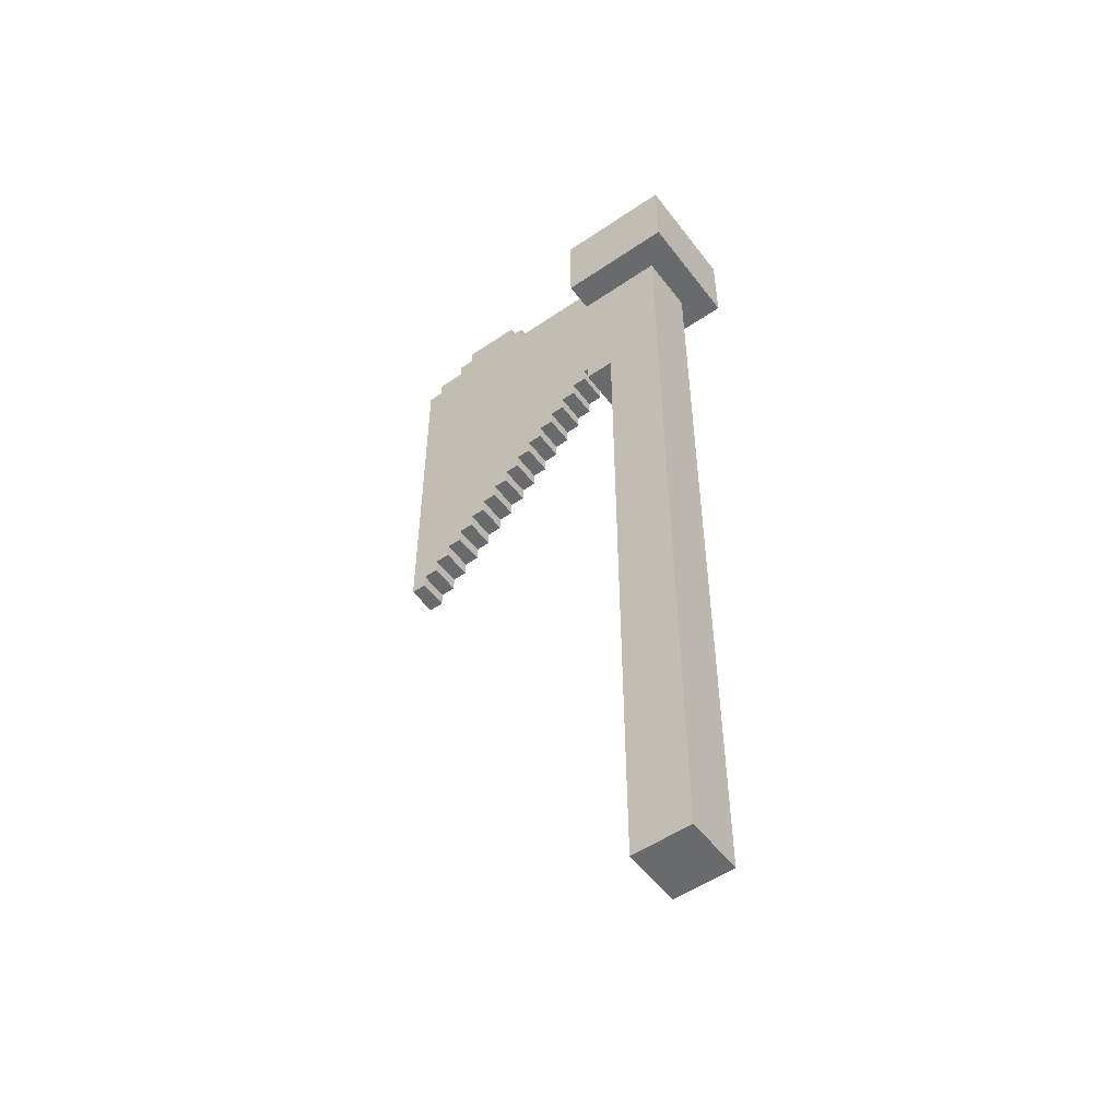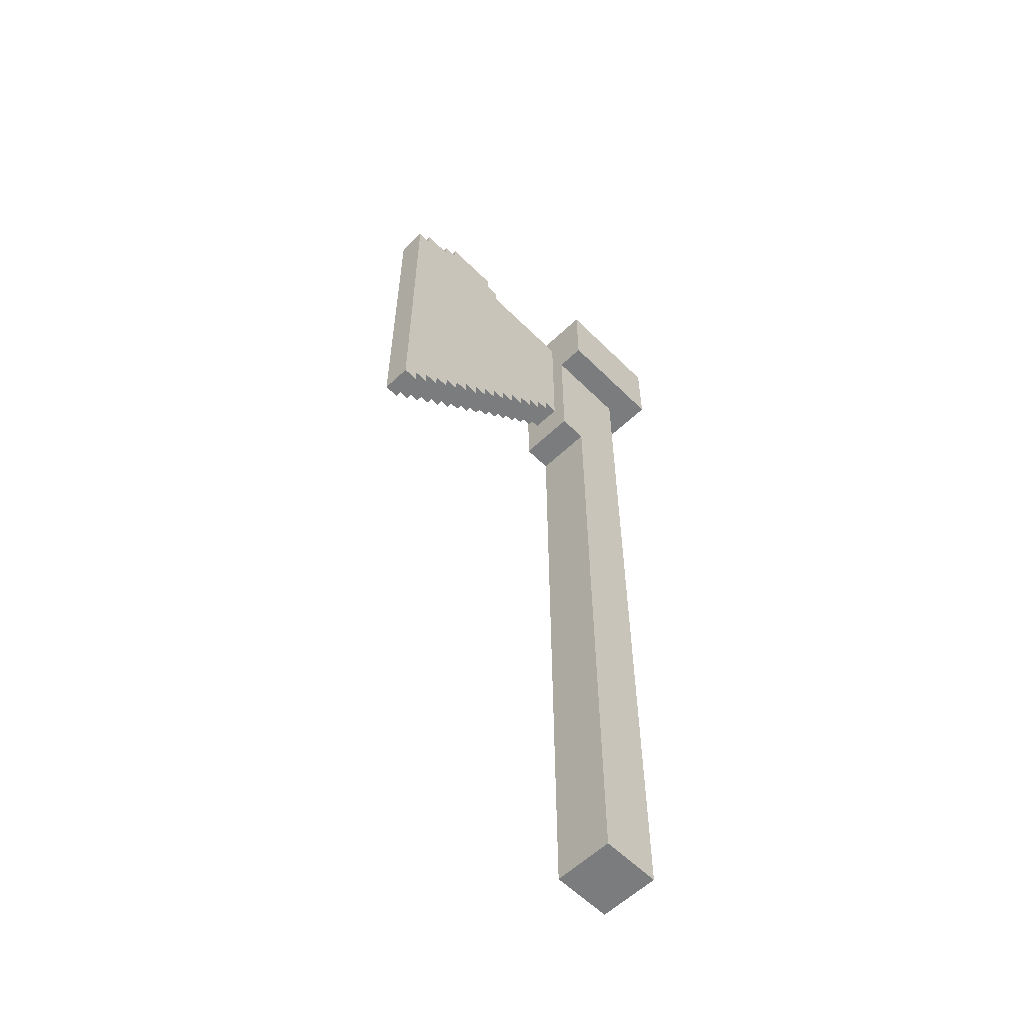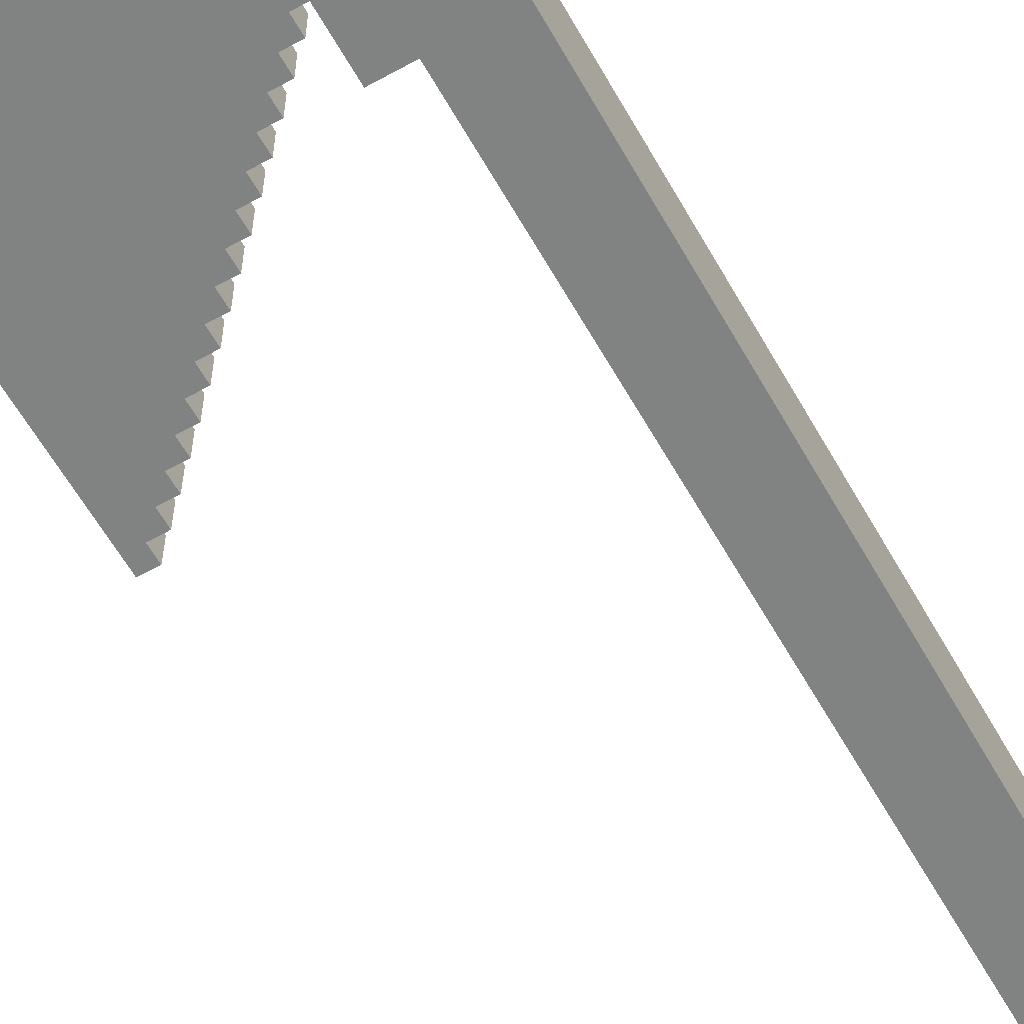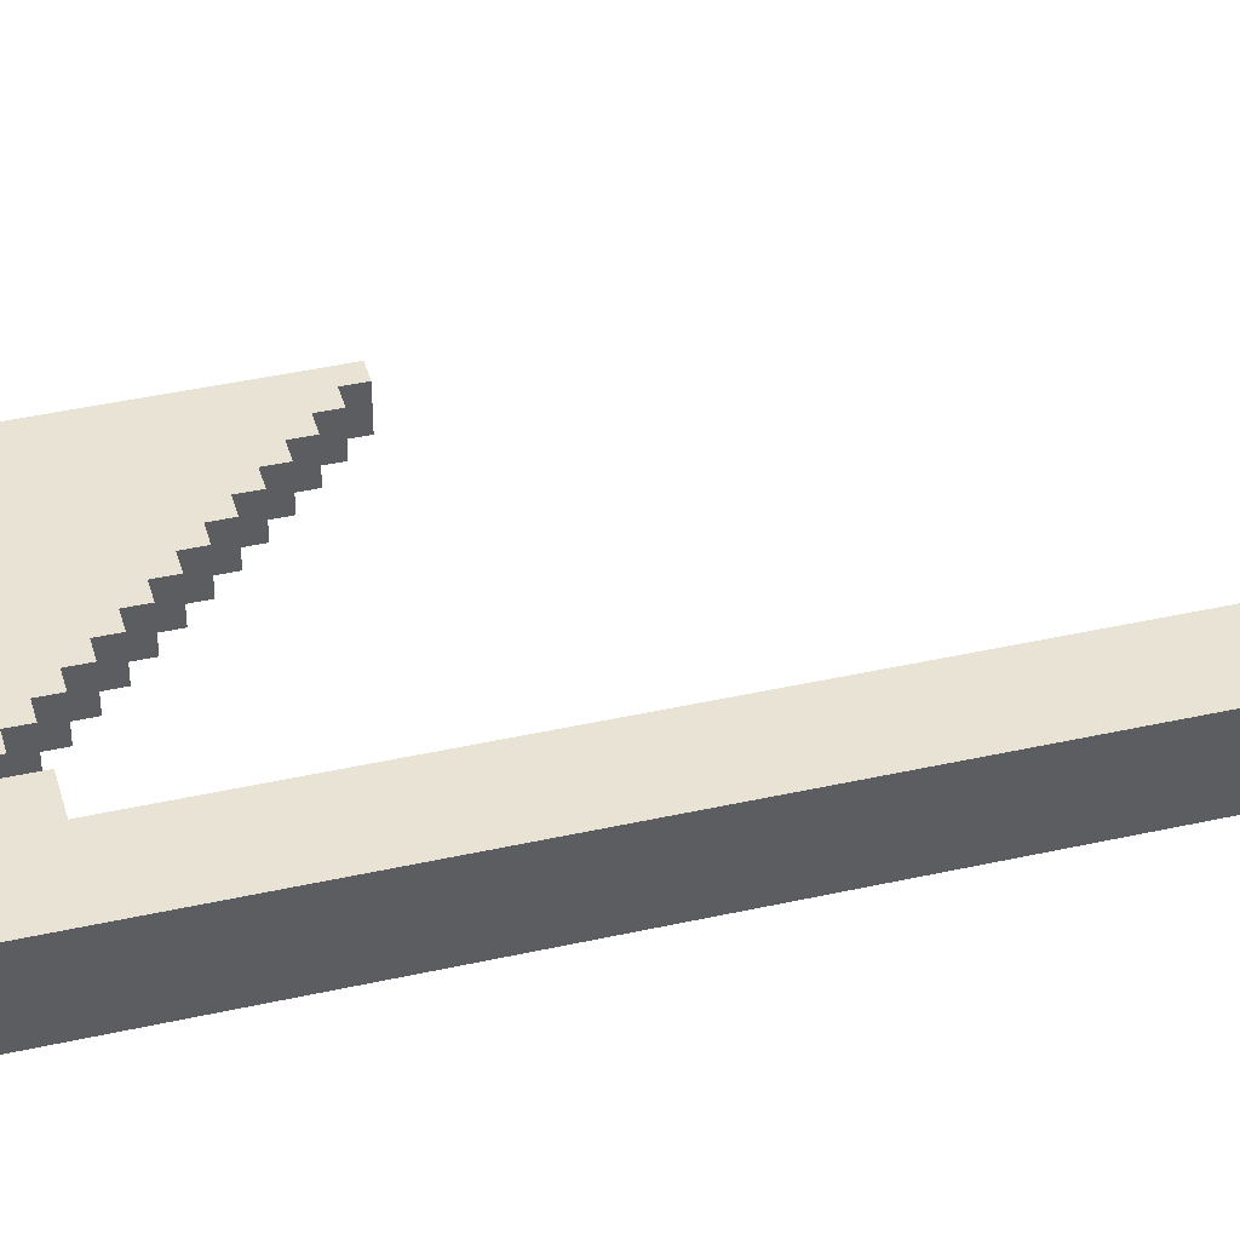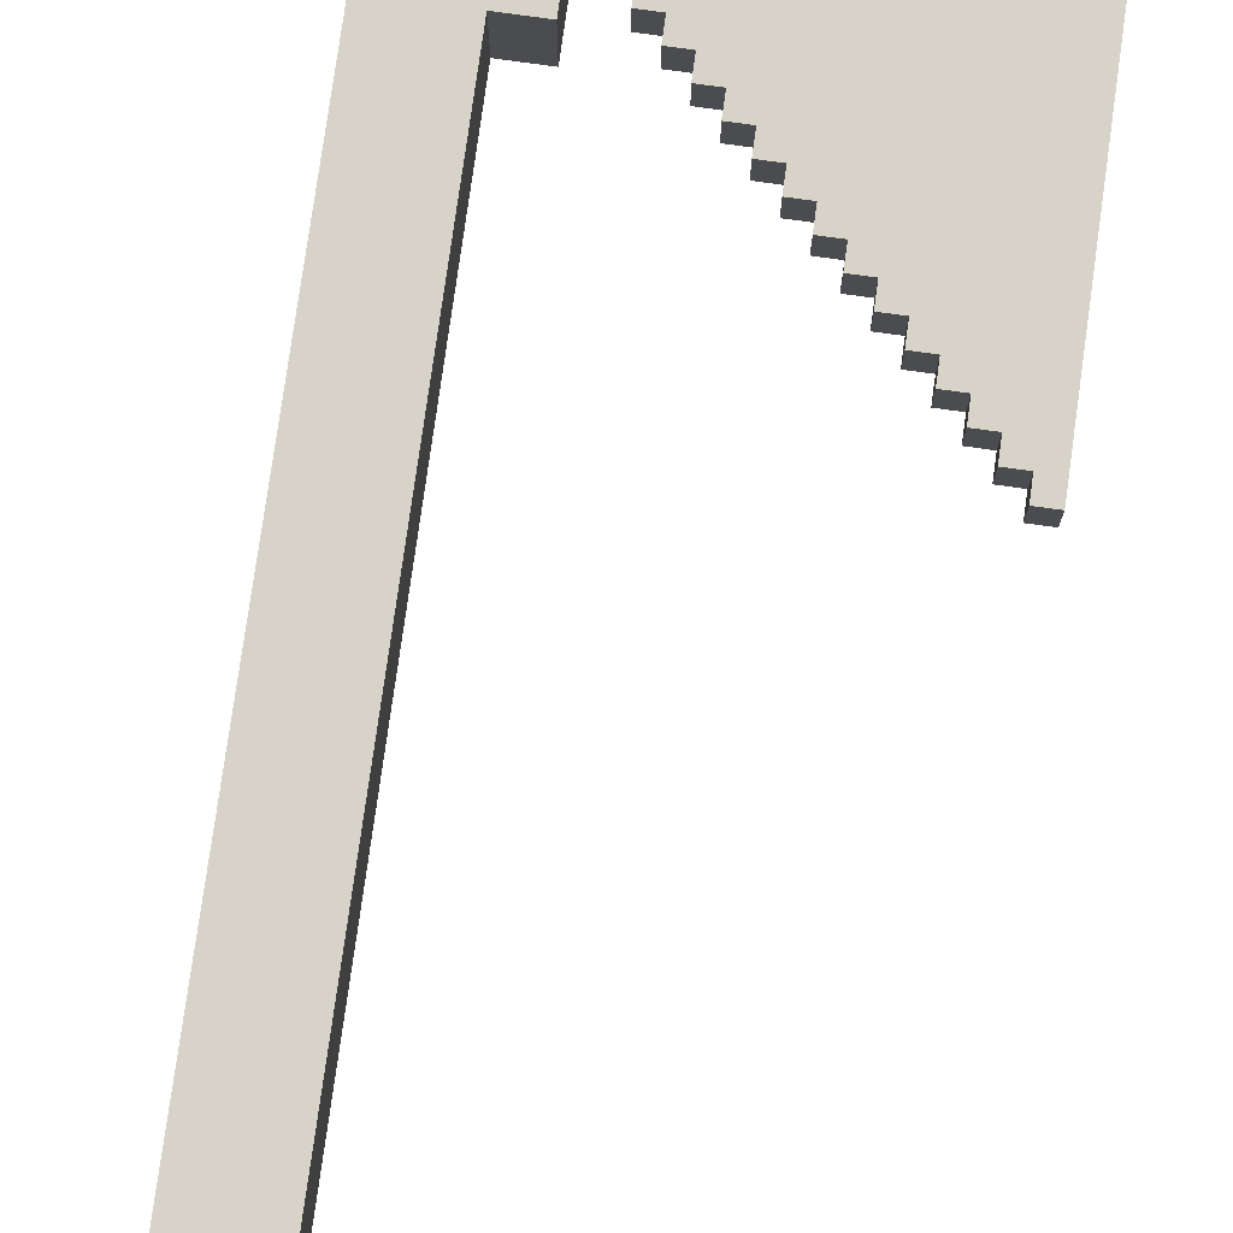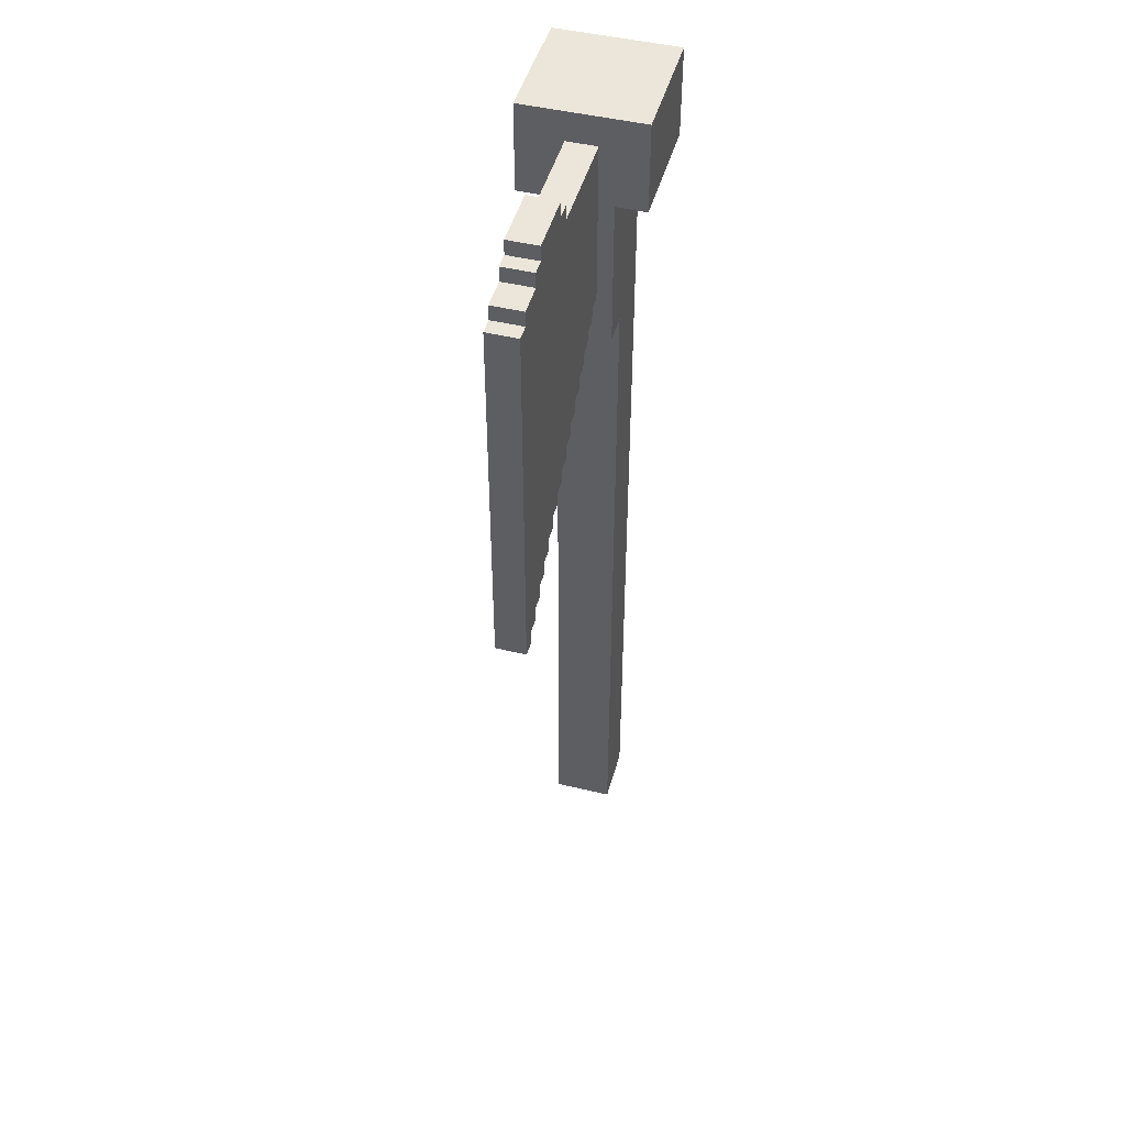
<metadata>
{"format":"obj","ext":"obj","renderer":"f3d","projection":"perspective","resolution":1024,"background":"white","views":[{"elev":-52.9,"azim":36.2,"up":"+Z"},{"elev":-58.6,"azim":-45.6,"up":"+Z"},{"elev":-60.6,"azim":29.4,"up":"+Y"},{"elev":41.2,"azim":74.7,"up":"+Y"},{"elev":77.1,"azim":-172.1,"up":"+Y"},{"elev":46.8,"azim":-74.7,"up":"+Z"}]}
</metadata>
<code>
g Axe
v -11.5 6 29.5
v -11.5 6 4.5
v -11.5 8 29.5
v -11.5 8 4.5
v -10.5 6 30.5
v -10.5 6 29.5
v -10.5 8 30.5
v -10.5 8 29.5
v -8.5 6 31.5
v -8.5 6 30.5
v -8.5 8 31.5
v -8.5 8 30.5
v -7.5 6 32.5
v -7.5 6 31.5
v -7.5 8 32.5
v -7.5 8 31.5
v 4.5 3 32.5
v 4.5 3 26.5
v 4.5 5 26.5
v 4.5 5 16.5
v 4.5 6 30.5
v 4.5 6 19.5
v 4.5 8 30.5
v 4.5 8 19.5
v 4.5 9 26.5
v 4.5 9 16.5
v 4.5 11 32.5
v 4.5 11 26.5
v 6.5 5 16.5
v 6.5 5 -32.5
v 6.5 9 16.5
v 6.5 9 -32.5
v -10.5 6 5.5
v -10.5 6 4.5
v -10.5 8 5.5
v -10.5 8 4.5
v -9.5 6 6.5
v -9.5 6 5.5
v -9.5 8 6.5
v -9.5 8 5.5
v -8.5 6 7.5
v -8.5 6 6.5
v -8.5 8 7.5
v -8.5 8 6.5
v -7.5 6 8.5
v -7.5 6 7.5
v -7.5 8 8.5
v -7.5 8 7.5
v -6.5 6 9.5
v -6.5 6 8.5
v -6.5 8 9.5
v -6.5 8 8.5
v -5.5 6 10.5
v -5.5 6 9.5
v -5.5 8 10.5
v -5.5 8 9.5
v -4.5 6 11.5
v -4.5 6 10.5
v -4.5 8 11.5
v -4.5 8 10.5
v -3.5 6 32.5
v -3.5 6 31.5
v -3.5 6 12.5
v -3.5 6 11.5
v -3.5 8 32.5
v -3.5 8 31.5
v -3.5 8 12.5
v -3.5 8 11.5
v -2.5 6 31.5
v -2.5 6 30.5
v -2.5 6 13.5
v -2.5 6 12.5
v -2.5 8 31.5
v -2.5 8 30.5
v -2.5 8 13.5
v -2.5 8 12.5
v -1.5 6 14.5
v -1.5 6 13.5
v -1.5 8 14.5
v -1.5 8 13.5
v -0.5 6 15.5
v -0.5 6 14.5
v -0.5 8 15.5
v -0.5 8 14.5
v 0.5 6 16.5
v 0.5 6 15.5
v 0.5 8 16.5
v 0.5 8 15.5
v 1.5 6 17.5
v 1.5 6 16.5
v 1.5 8 17.5
v 1.5 8 16.5
v 2.5 6 18.5
v 2.5 6 17.5
v 2.5 8 18.5
v 2.5 8 17.5
v 3.5 6 19.5
v 3.5 6 18.5
v 3.5 8 19.5
v 3.5 8 18.5
v 10.5 5 26.5
v 10.5 5 -32.5
v 10.5 9 26.5
v 10.5 9 -32.5
v 12.5 3 32.5
v 12.5 3 26.5
v 12.5 11 32.5
v 12.5 11 26.5
v -7.5 6 32.5
v -7.5 8 32.5
v -3.5 6 32.5
v -3.5 8 32.5
v 4.5 3 32.5
v 4.5 11 32.5
v 12.5 3 32.5
v 12.5 11 32.5
v -8.5 6 31.5
v -8.5 8 31.5
v -7.5 6 31.5
v -7.5 8 31.5
v -3.5 6 31.5
v -3.5 8 31.5
v -2.5 6 31.5
v -2.5 8 31.5
v -10.5 6 30.5
v -10.5 8 30.5
v -8.5 6 30.5
v -8.5 8 30.5
v -2.5 6 30.5
v -2.5 8 30.5
v 4.5 6 30.5
v 4.5 8 30.5
v -11.5 6 29.5
v -11.5 8 29.5
v -10.5 6 29.5
v -10.5 8 29.5
v 4.5 3 26.5
v 4.5 5 26.5
v 4.5 9 26.5
v 4.5 11 26.5
v 10.5 5 26.5
v 10.5 9 26.5
v 12.5 3 26.5
v 12.5 11 26.5
v 3.5 6 19.5
v 3.5 8 19.5
v 4.5 6 19.5
v 4.5 8 19.5
v 2.5 6 18.5
v 2.5 8 18.5
v 3.5 6 18.5
v 3.5 8 18.5
v 1.5 6 17.5
v 1.5 8 17.5
v 2.5 6 17.5
v 2.5 8 17.5
v 0.5 6 16.5
v 0.5 8 16.5
v 1.5 6 16.5
v 1.5 8 16.5
v 4.5 5 16.5
v 4.5 9 16.5
v 6.5 5 16.5
v 6.5 9 16.5
v -0.5 6 15.5
v -0.5 8 15.5
v 0.5 6 15.5
v 0.5 8 15.5
v -1.5 6 14.5
v -1.5 8 14.5
v -0.5 6 14.5
v -0.5 8 14.5
v -2.5 6 13.5
v -2.5 8 13.5
v -1.5 6 13.5
v -1.5 8 13.5
v -3.5 6 12.5
v -3.5 8 12.5
v -2.5 6 12.5
v -2.5 8 12.5
v -4.5 6 11.5
v -4.5 8 11.5
v -3.5 6 11.5
v -3.5 8 11.5
v -5.5 6 10.5
v -5.5 8 10.5
v -4.5 6 10.5
v -4.5 8 10.5
v -6.5 6 9.5
v -6.5 8 9.5
v -5.5 6 9.5
v -5.5 8 9.5
v -7.5 6 8.5
v -7.5 8 8.5
v -6.5 6 8.5
v -6.5 8 8.5
v -8.5 6 7.5
v -8.5 8 7.5
v -7.5 6 7.5
v -7.5 8 7.5
v -9.5 6 6.5
v -9.5 8 6.5
v -8.5 6 6.5
v -8.5 8 6.5
v -10.5 6 5.5
v -10.5 8 5.5
v -9.5 6 5.5
v -9.5 8 5.5
v -11.5 6 4.5
v -11.5 8 4.5
v -10.5 6 4.5
v -10.5 8 4.5
v 6.5 5 -32.5
v 6.5 9 -32.5
v 10.5 5 -32.5
v 10.5 9 -32.5
v 4.5 3 32.5
v 12.5 3 32.5
v 4.5 3 26.5
v 12.5 3 26.5
v 4.5 5 26.5
v 10.5 5 26.5
v 4.5 5 16.5
v 6.5 5 16.5
v 6.5 5 -32.5
v 10.5 5 -32.5
v -7.5 6 32.5
v -3.5 6 32.5
v -8.5 6 31.5
v -7.5 6 31.5
v -3.5 6 31.5
v -2.5 6 31.5
v -10.5 6 30.5
v -8.5 6 30.5
v -2.5 6 30.5
v 4.5 6 30.5
v -11.5 6 29.5
v -10.5 6 29.5
v 3.5 6 19.5
v 4.5 6 19.5
v 2.5 6 18.5
v 3.5 6 18.5
v 1.5 6 17.5
v 2.5 6 17.5
v 0.5 6 16.5
v 1.5 6 16.5
v -0.5 6 15.5
v 0.5 6 15.5
v -1.5 6 14.5
v -0.5 6 14.5
v -2.5 6 13.5
v -1.5 6 13.5
v -3.5 6 12.5
v -2.5 6 12.5
v -4.5 6 11.5
v -3.5 6 11.5
v -5.5 6 10.5
v -4.5 6 10.5
v -6.5 6 9.5
v -5.5 6 9.5
v -7.5 6 8.5
v -6.5 6 8.5
v -8.5 6 7.5
v -7.5 6 7.5
v -9.5 6 6.5
v -8.5 6 6.5
v -10.5 6 5.5
v -9.5 6 5.5
v -11.5 6 4.5
v -10.5 6 4.5
v -7.5 8 32.5
v -3.5 8 32.5
v -8.5 8 31.5
v -7.5 8 31.5
v -3.5 8 31.5
v -2.5 8 31.5
v -10.5 8 30.5
v -8.5 8 30.5
v -2.5 8 30.5
v 4.5 8 30.5
v -11.5 8 29.5
v -10.5 8 29.5
v 3.5 8 19.5
v 4.5 8 19.5
v 2.5 8 18.5
v 3.5 8 18.5
v 1.5 8 17.5
v 2.5 8 17.5
v 0.5 8 16.5
v 1.5 8 16.5
v -0.5 8 15.5
v 0.5 8 15.5
v -1.5 8 14.5
v -0.5 8 14.5
v -2.5 8 13.5
v -1.5 8 13.5
v -3.5 8 12.5
v -2.5 8 12.5
v -4.5 8 11.5
v -3.5 8 11.5
v -5.5 8 10.5
v -4.5 8 10.5
v -6.5 8 9.5
v -5.5 8 9.5
v -7.5 8 8.5
v -6.5 8 8.5
v -8.5 8 7.5
v -7.5 8 7.5
v -9.5 8 6.5
v -8.5 8 6.5
v -10.5 8 5.5
v -9.5 8 5.5
v -11.5 8 4.5
v -10.5 8 4.5
v 4.5 9 26.5
v 10.5 9 26.5
v 4.5 9 16.5
v 6.5 9 16.5
v 6.5 9 -32.5
v 10.5 9 -32.5
v 4.5 11 32.5
v 12.5 11 32.5
v 4.5 11 26.5
v 12.5 11 26.5
f 3 2 1
f 4 2 3
f 7 6 5
f 8 6 7
f 11 10 9
f 12 10 11
f 15 14 13
f 16 14 15
f 19 18 17
f 21 19 17
f 21 20 19
f 22 20 21
f 23 21 17
f 24 20 22
f 25 24 23
f 26 20 24
f 26 24 25
f 27 23 17
f 27 25 23
f 28 25 27
f 31 30 29
f 32 30 31
f 33 34 35
f 35 34 36
f 37 38 39
f 39 38 40
f 41 42 43
f 43 42 44
f 45 46 47
f 47 46 48
f 49 50 51
f 51 50 52
f 53 54 55
f 55 54 56
f 57 58 59
f 59 58 60
f 61 62 65
f 65 62 66
f 63 64 67
f 67 64 68
f 69 70 73
f 73 70 74
f 71 72 75
f 75 72 76
f 77 78 79
f 79 78 80
f 81 82 83
f 83 82 84
f 85 86 87
f 87 86 88
f 89 90 91
f 91 90 92
f 93 94 95
f 95 94 96
f 97 98 99
f 99 98 100
f 101 102 103
f 103 102 104
f 105 106 107
f 107 106 108
f 111 110 109
f 112 110 111
f 115 114 113
f 116 114 115
f 119 118 117
f 120 118 119
f 123 122 121
f 124 122 123
f 127 126 125
f 128 126 127
f 131 130 129
f 132 130 131
f 135 134 133
f 136 134 135
f 137 138 141
f 139 140 142
f 137 141 143
f 141 142 143
f 142 140 144
f 143 142 144
f 145 146 147
f 147 146 148
f 149 150 151
f 151 150 152
f 153 154 155
f 155 154 156
f 157 158 159
f 159 158 160
f 161 162 163
f 163 162 164
f 165 166 167
f 167 166 168
f 169 170 171
f 171 170 172
f 173 174 175
f 175 174 176
f 177 178 179
f 179 178 180
f 181 182 183
f 183 182 184
f 185 186 187
f 187 186 188
f 189 190 191
f 191 190 192
f 193 194 195
f 195 194 196
f 197 198 199
f 199 198 200
f 201 202 203
f 203 202 204
f 205 206 207
f 207 206 208
f 209 210 211
f 211 210 212
f 213 214 215
f 215 214 216
f 219 218 217
f 220 218 219
f 223 222 221
f 224 222 223
f 225 222 224
f 226 222 225
f 230 228 227
f 231 228 230
f 234 230 229
f 234 232 231
f 234 231 230
f 235 232 234
f 238 234 233
f 238 236 235
f 238 235 234
f 239 236 238
f 239 238 237
f 240 236 239
f 241 239 237
f 242 239 241
f 243 241 237
f 244 241 243
f 245 243 237
f 246 243 245
f 247 245 237
f 248 245 247
f 249 247 237
f 250 247 249
f 251 249 237
f 252 249 251
f 253 251 237
f 254 251 253
f 255 253 237
f 256 253 255
f 257 255 237
f 258 255 257
f 259 257 237
f 260 257 259
f 261 259 237
f 262 259 261
f 263 261 237
f 264 261 263
f 265 263 237
f 266 263 265
f 267 265 237
f 268 265 267
f 269 267 237
f 270 267 269
f 271 272 274
f 274 272 275
f 273 274 278
f 275 276 278
f 274 275 278
f 278 276 279
f 277 278 282
f 279 280 282
f 278 279 282
f 282 280 283
f 281 282 283
f 283 280 284
f 281 283 285
f 285 283 286
f 281 285 287
f 287 285 288
f 281 287 289
f 289 287 290
f 281 289 291
f 291 289 292
f 281 291 293
f 293 291 294
f 281 293 295
f 295 293 296
f 281 295 297
f 297 295 298
f 281 297 299
f 299 297 300
f 281 299 301
f 301 299 302
f 281 301 303
f 303 301 304
f 281 303 305
f 305 303 306
f 281 305 307
f 307 305 308
f 281 307 309
f 309 307 310
f 281 309 311
f 311 309 312
f 281 311 313
f 313 311 314
f 315 316 317
f 317 316 318
f 318 316 319
f 319 316 320
f 321 322 323
f 323 322 324

</code>
